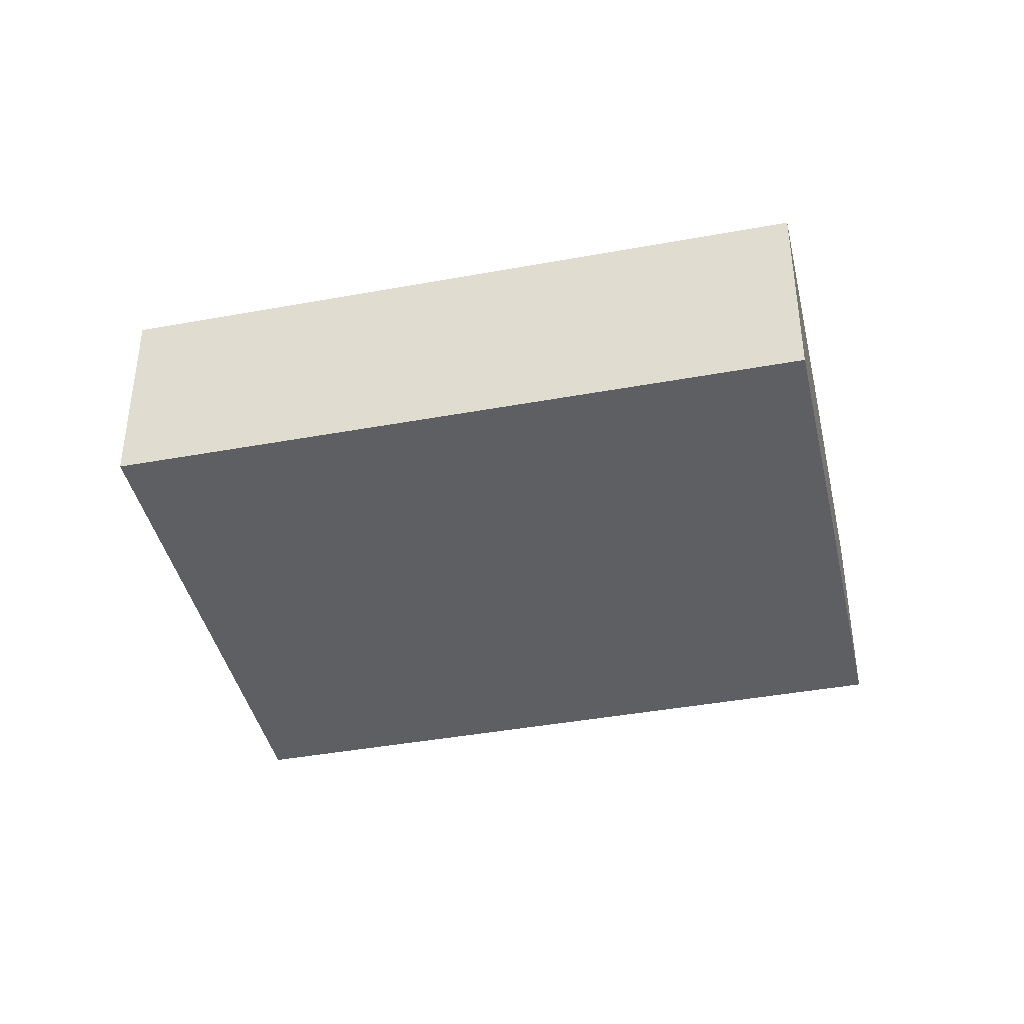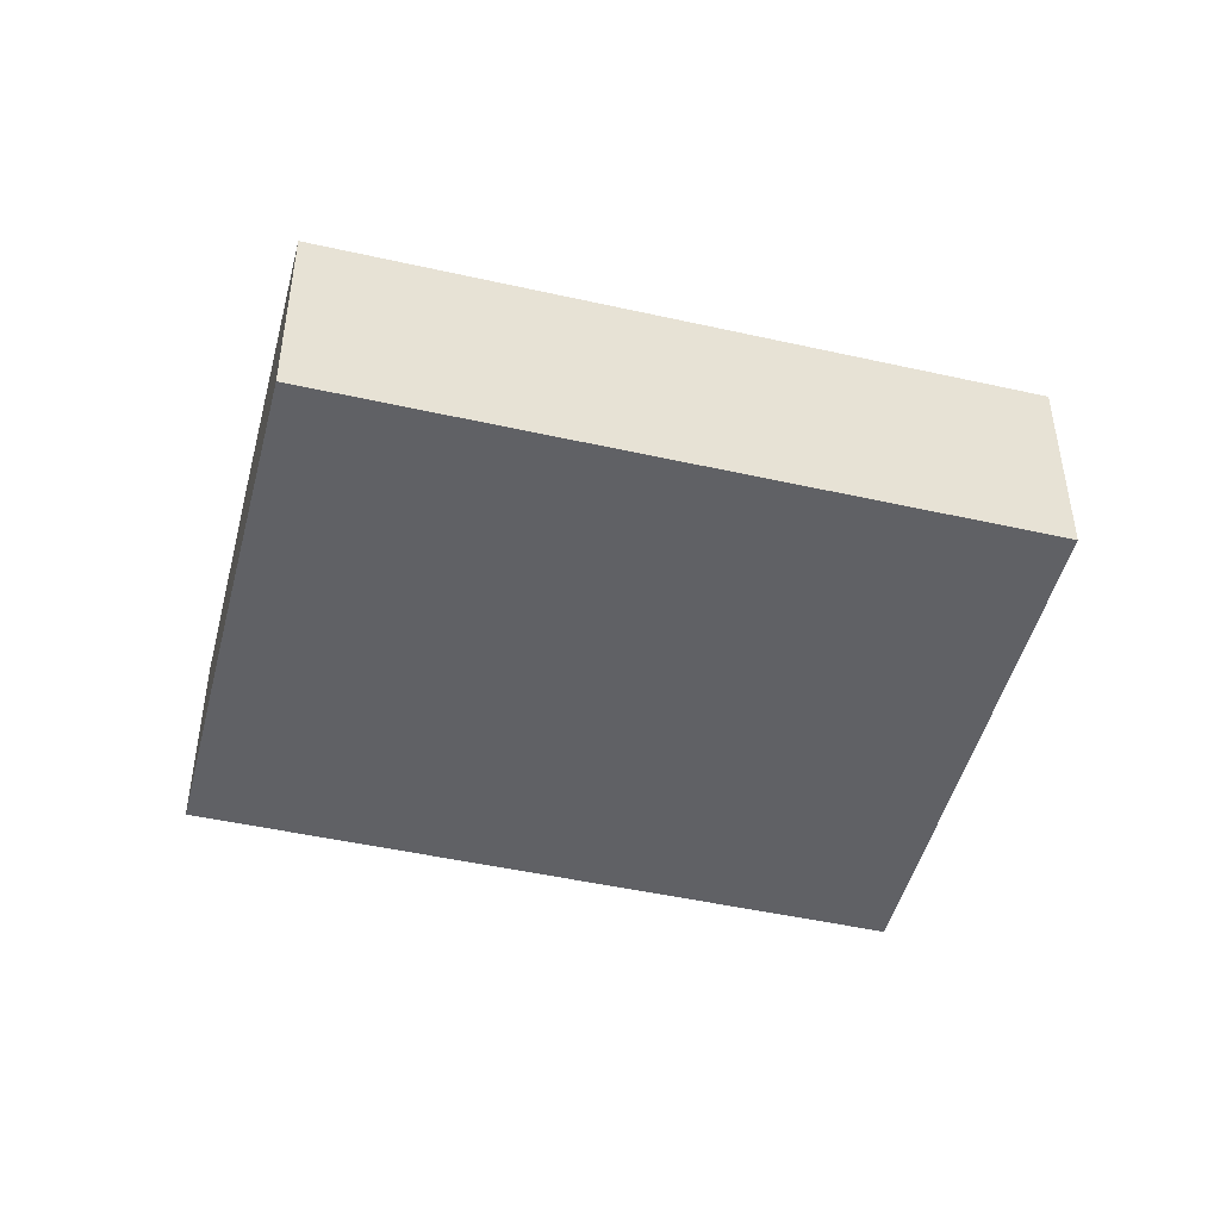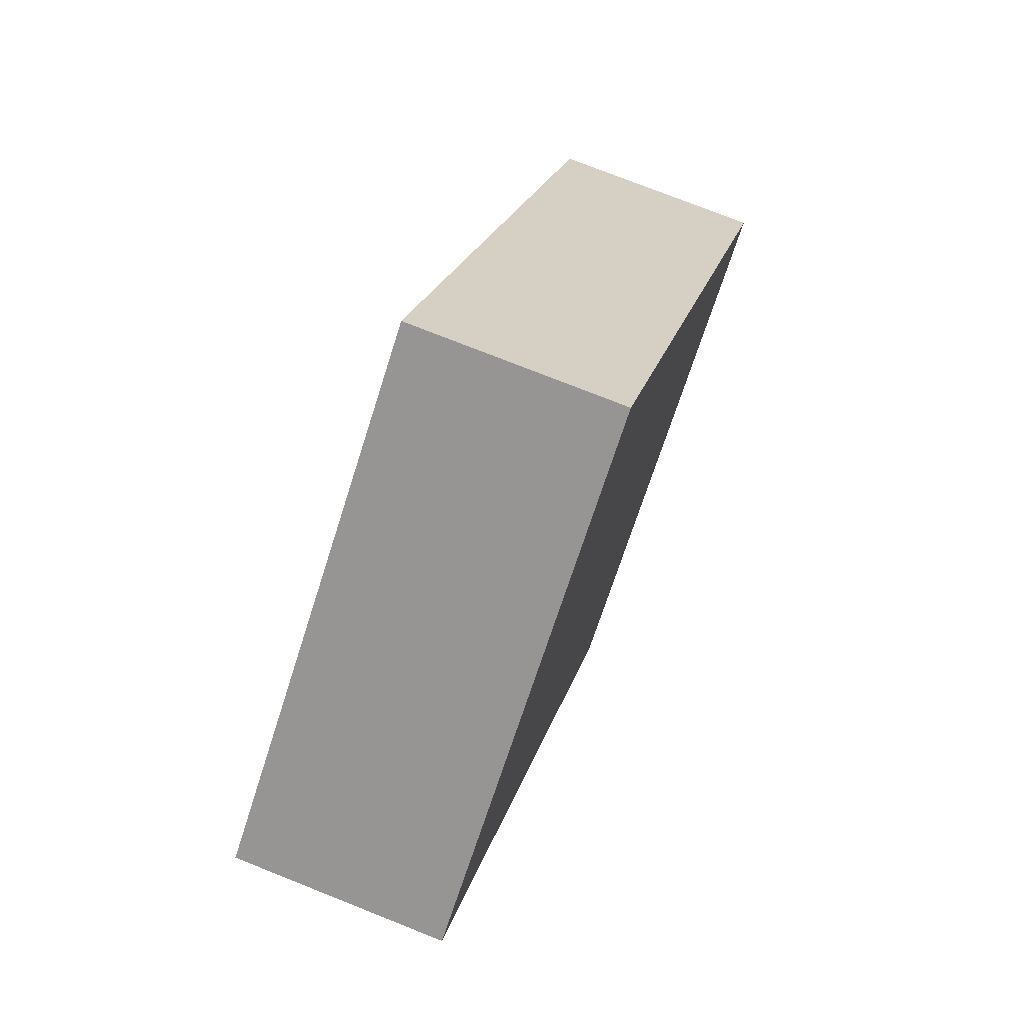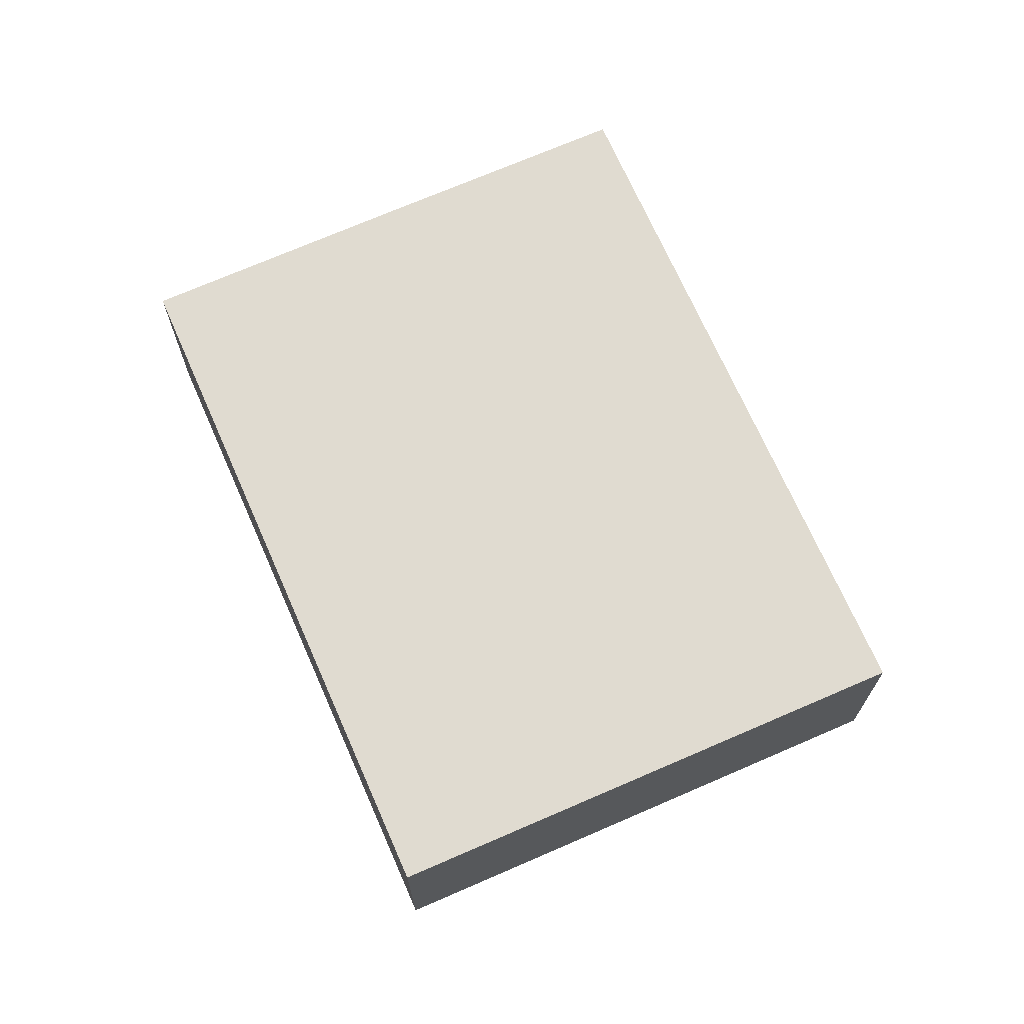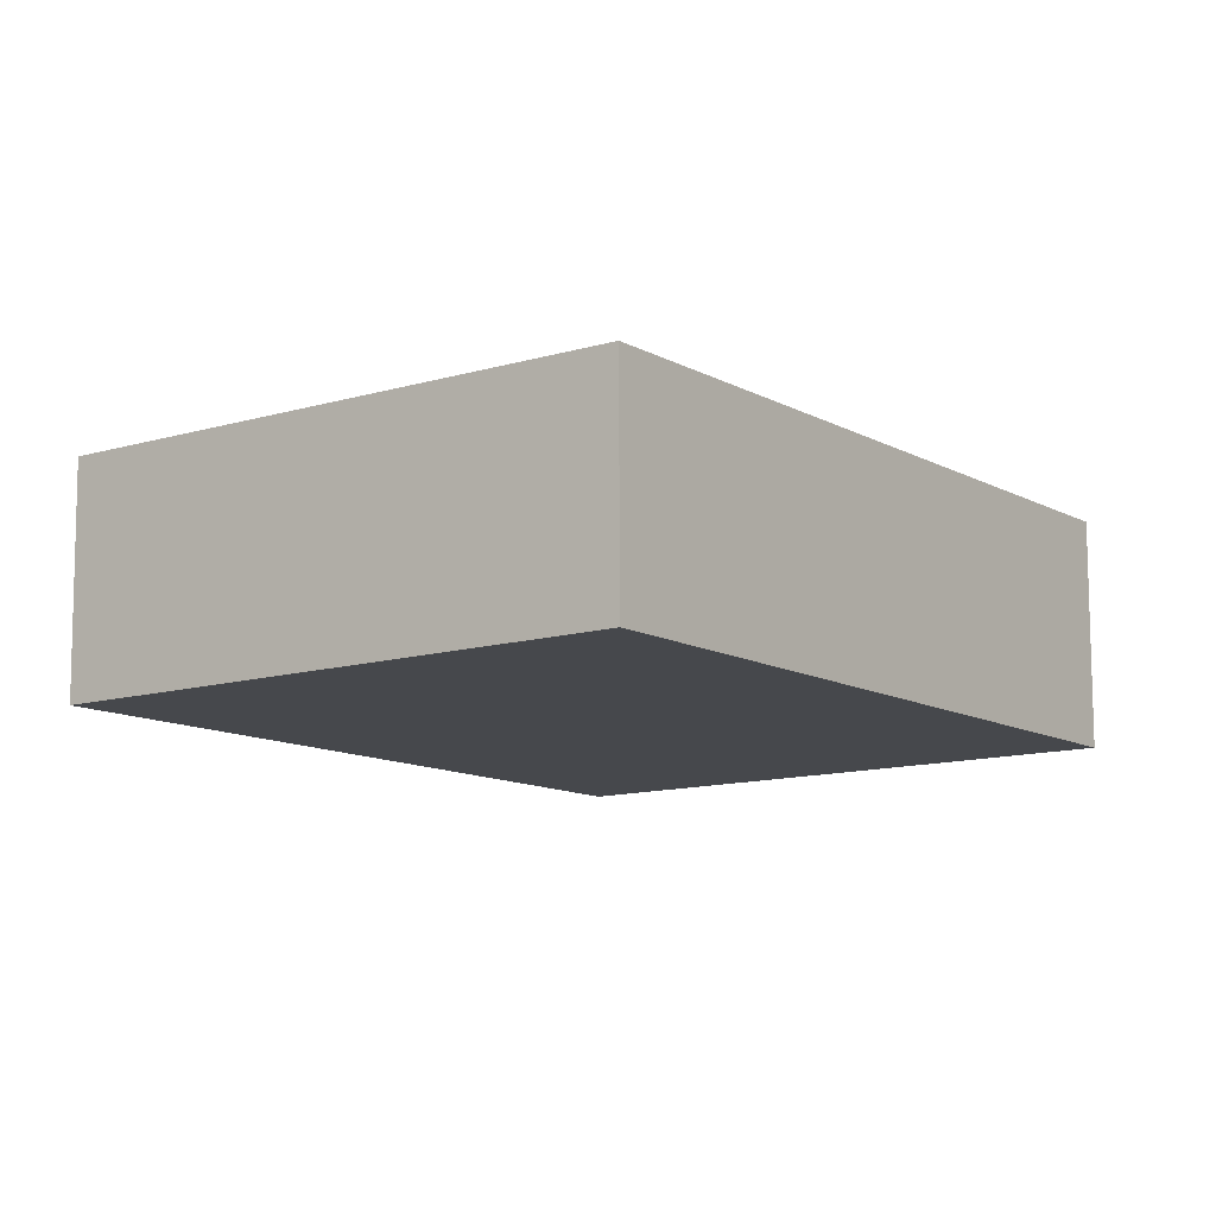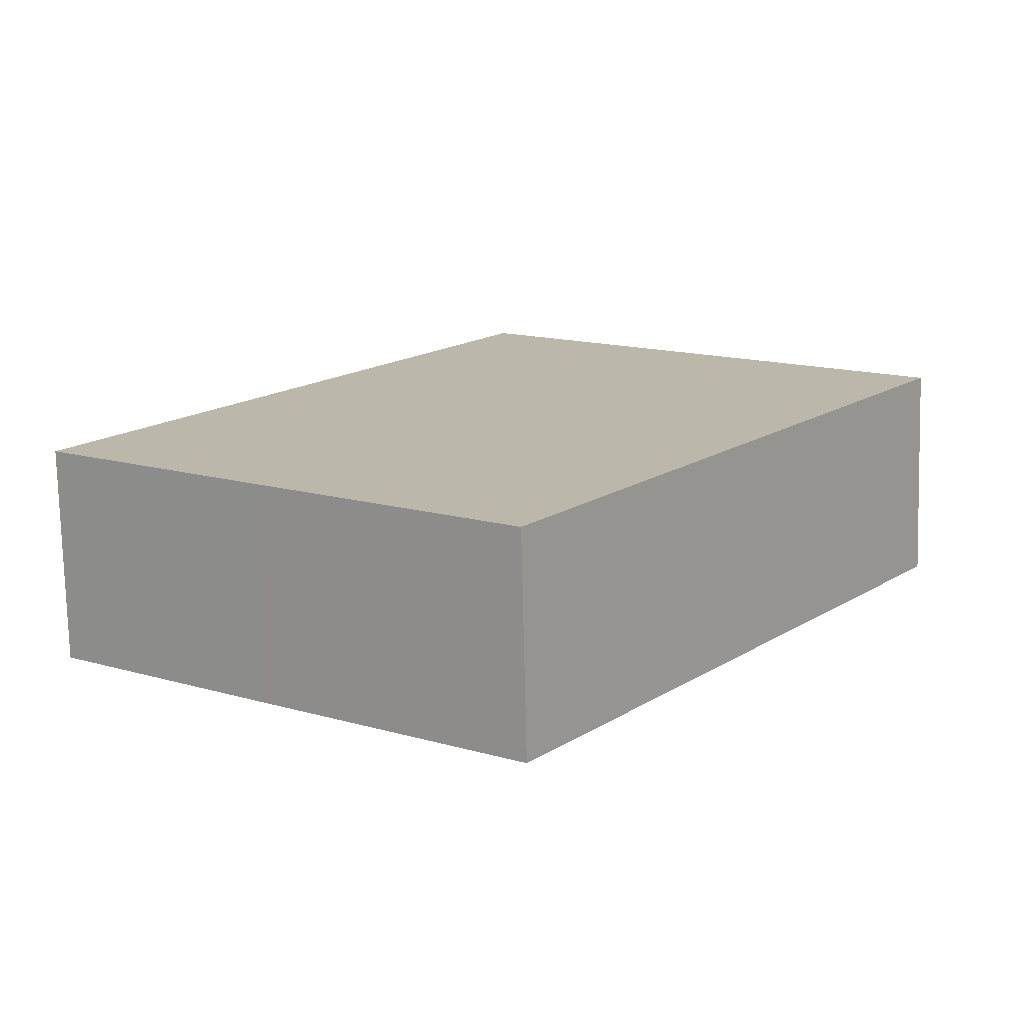
<metadata>
{"format":"obj","ext":"obj","renderer":"f3d","projection":"perspective","resolution":1024,"background":"white","views":[{"elev":-41.4,"azim":66.3,"up":"+Y"},{"elev":-47.4,"azim":-140.5,"up":"+Y"},{"elev":75.1,"azim":-68.3,"up":"+Z"},{"elev":70.2,"azim":-60.0,"up":"+Y"},{"elev":78.8,"azim":-0.2,"up":"+Z"},{"elev":-75.6,"azim":-178.6,"up":"+Z"}]}
</metadata>
<code>
v  11.8 5.749 -16.09
v  24.15 5.749 -7.048
v  18.38 5.749 -11.29
v  12.3 5.749 9.105
v  0.392 5.749 -0.535
v  9.27 5.749 6.864
v  0 5.749 3.52e-16
v  12.3 -5.575e-16 9.105
v  24.15 4.316e-16 -7.048
v  18.38 6.914e-16 -11.29
v  11.8 9.855e-16 -16.09
v  0.392 3.276e-17 -0.535
v  0 0 0
v  9.27 -4.203e-16 6.864
g defaultobject
f 1 2 3
f 2 1 4
f 4 1 5
f 4 5 6
f 6 5 7
f 8 2 4
f 2 8 9
f 9 3 2
f 3 9 10
f 3 10 1
f 1 10 11
f 11 5 1
f 5 11 12
f 5 12 7
f 7 12 13
f 6 8 4
f 8 6 14
f 14 6 7
f 14 7 13
f 10 12 11
f 12 10 9
f 12 9 8
f 12 8 14
f 12 14 13

</code>
